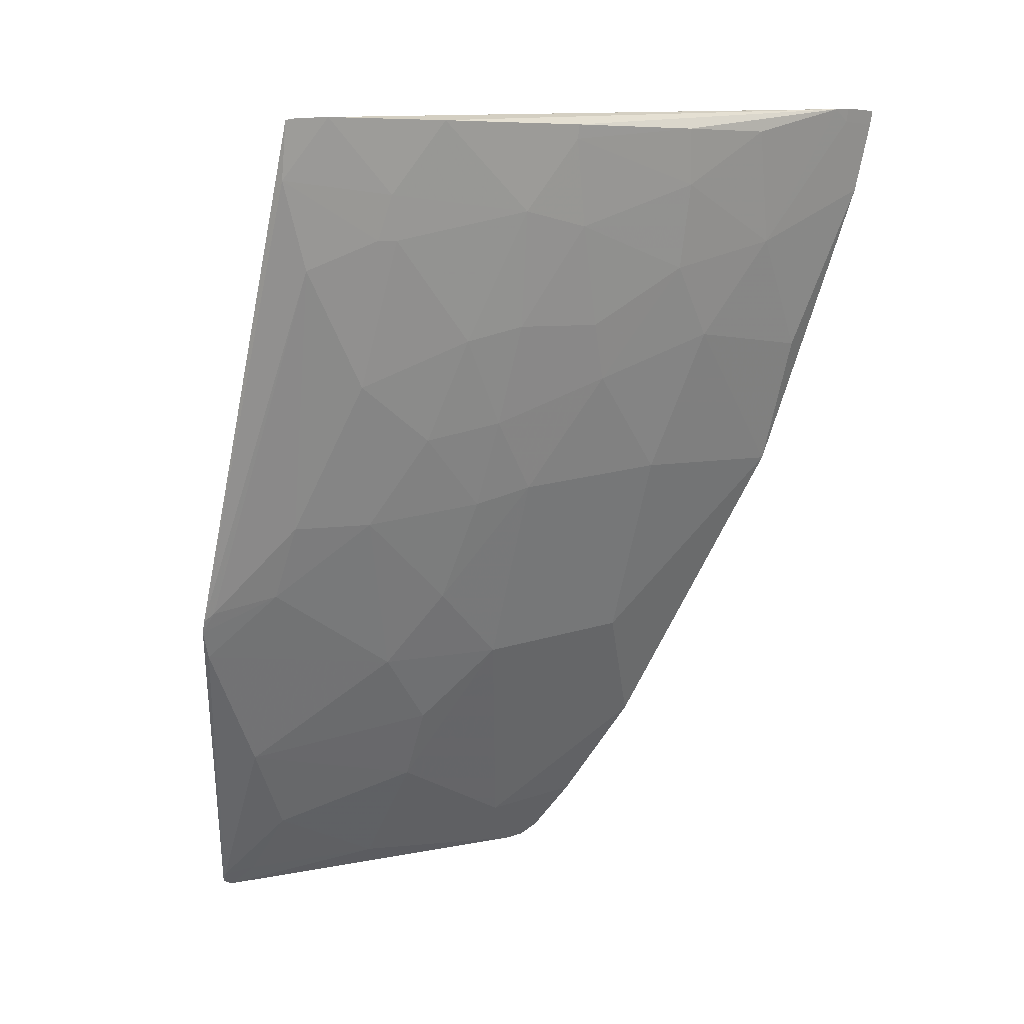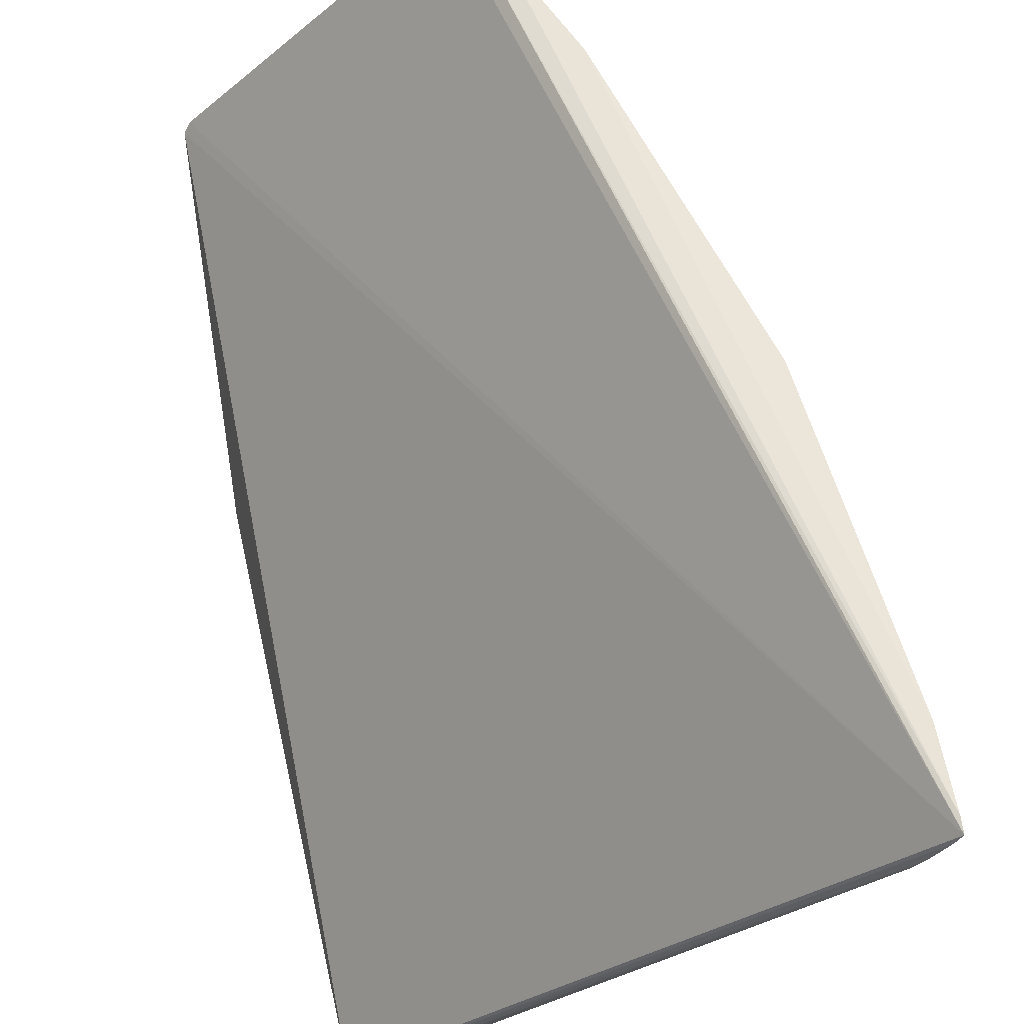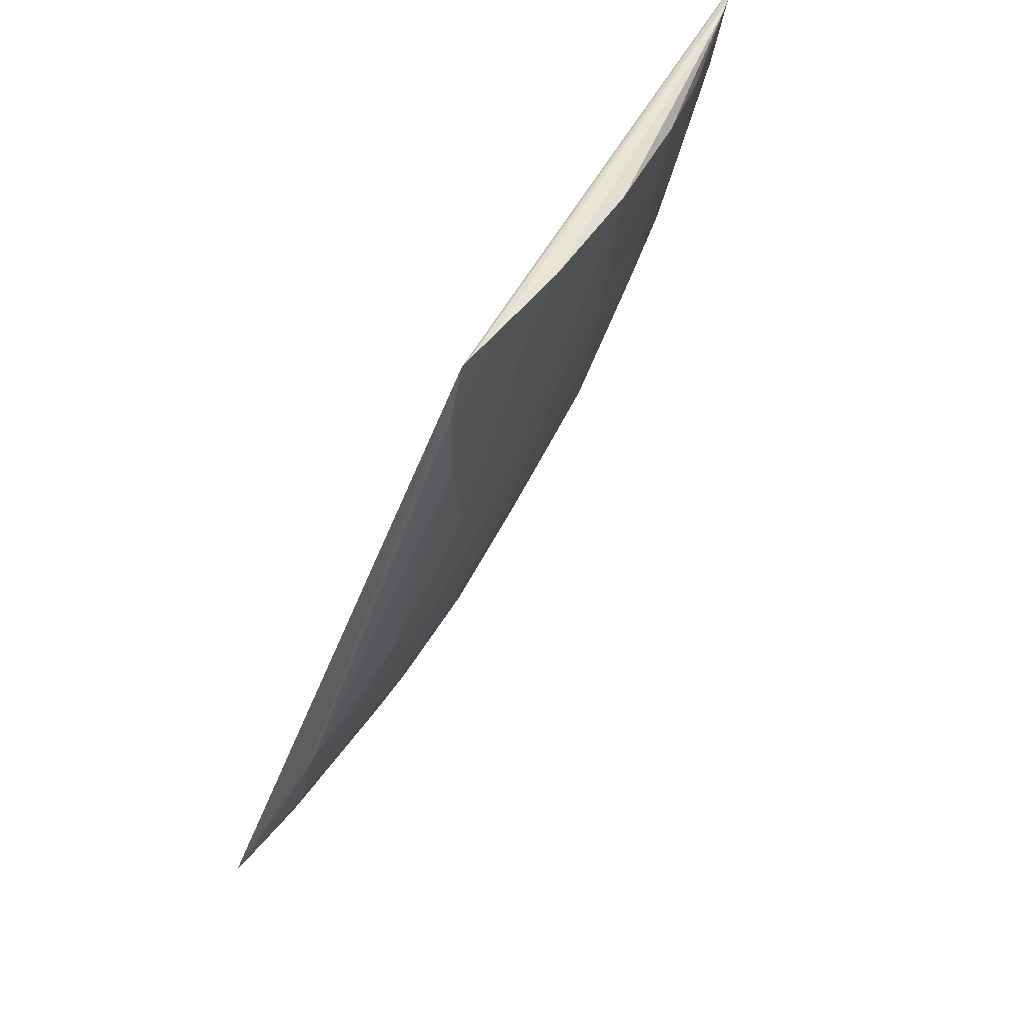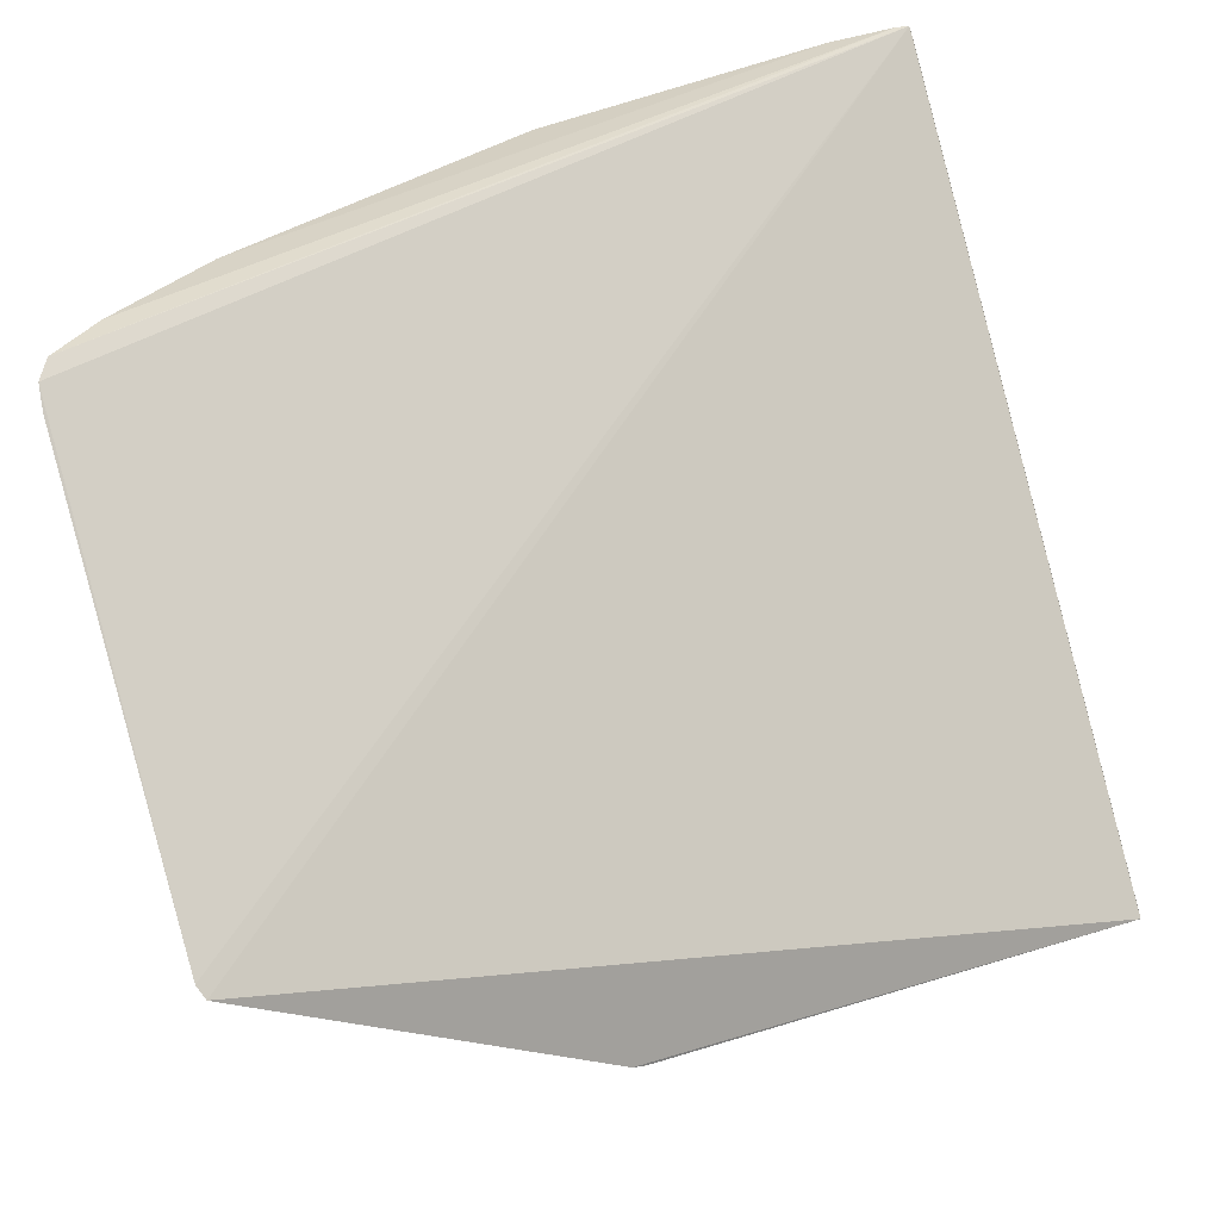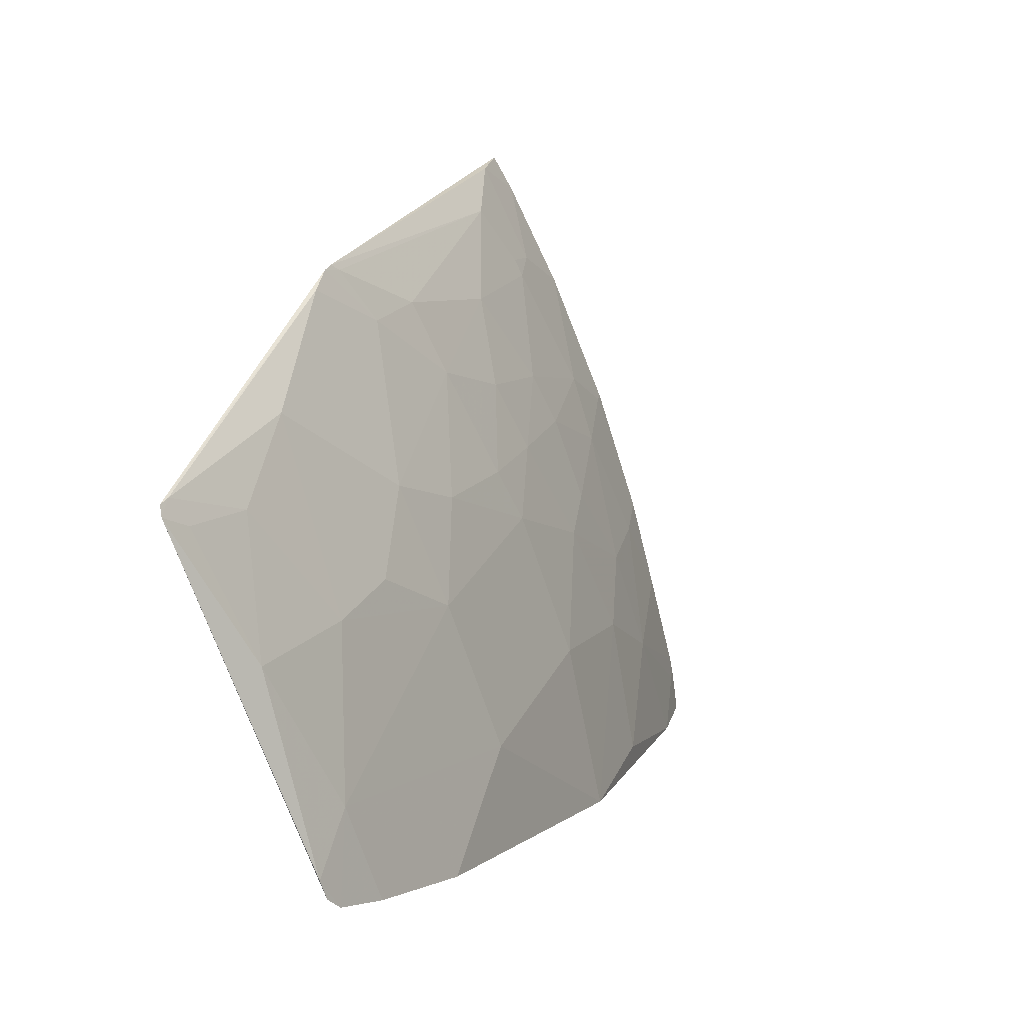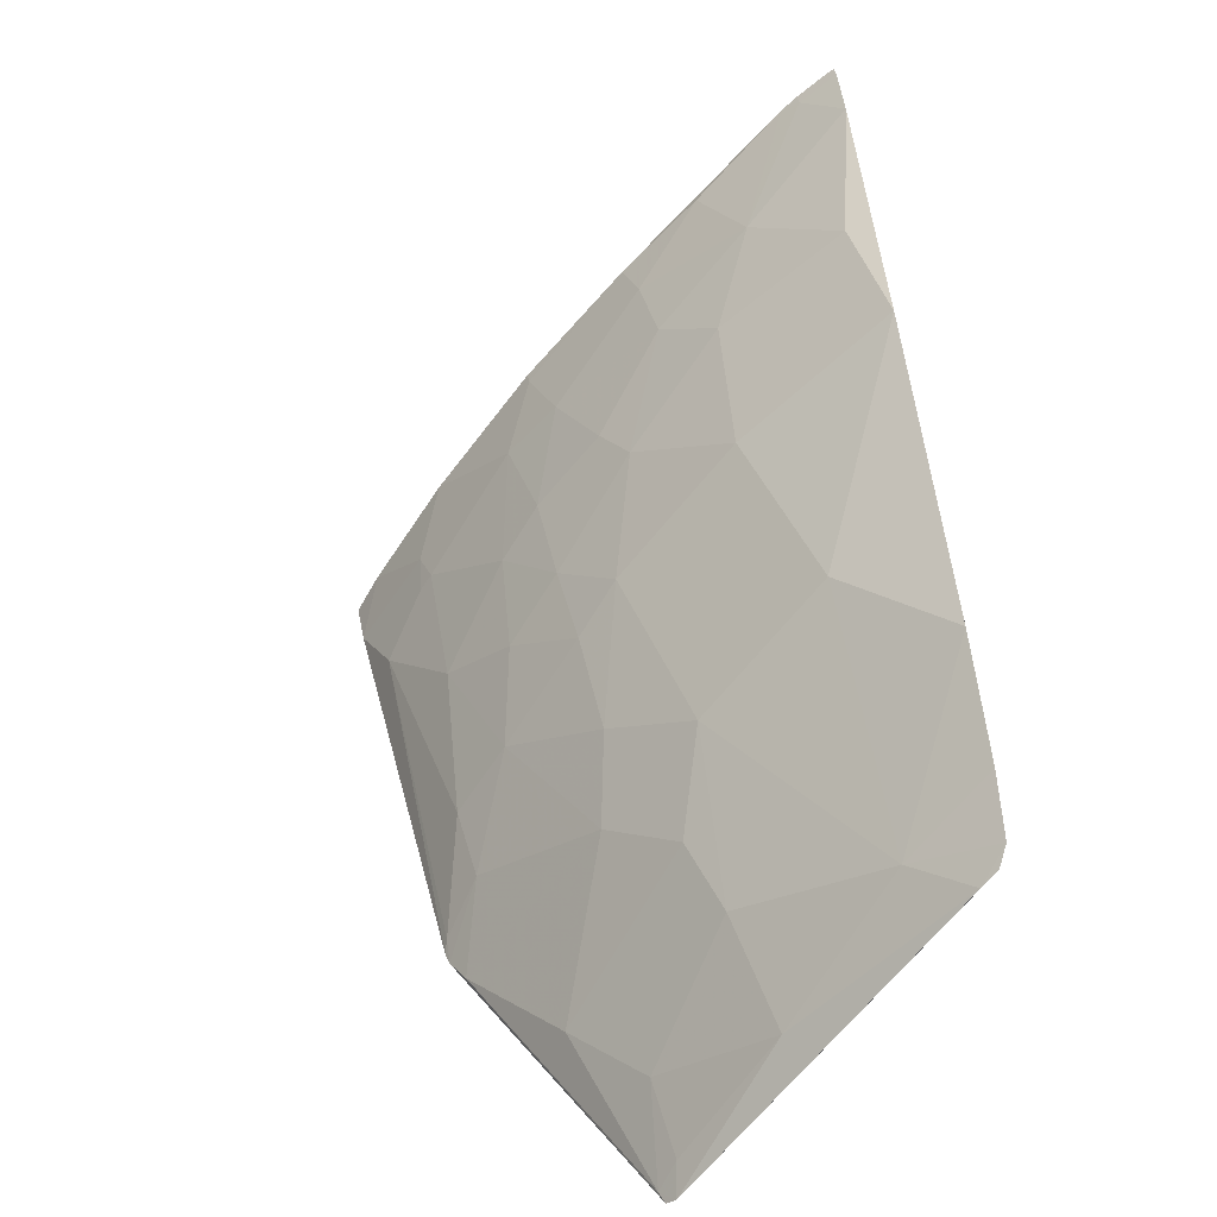
<metadata>
{"format":"obj","ext":"obj","renderer":"f3d","projection":"perspective","resolution":1024,"background":"white","views":[{"elev":6.9,"azim":-162.7,"up":"+Y"},{"elev":58.4,"azim":-177.6,"up":"+Z"},{"elev":37.3,"azim":164.0,"up":"+Y"},{"elev":26.4,"azim":64.5,"up":"+Z"},{"elev":-73.6,"azim":160.3,"up":"+Y"},{"elev":-65.2,"azim":-78.3,"up":"+Y"}]}
</metadata>
<code>
v -0.1367 0.1121 -0.06986
v -0.0878 0.04904 -0.09314
v -0.1027 0.1098 -0.1134
v -0.08819 0.04868 -0.09244
v -0.1134 0.08234 -0.0908
v -0.0928 0.07318 -0.1067
v -0.119 0.1101 -0.09636
v -0.1105 0.05312 -0.06969
v -0.1049 0.09085 -0.1047
v -0.09254 0.07227 -0.1064
v -0.1252 0.09409 -0.08122
v -0.1344 0.1121 -0.07411
v -0.1037 0.06305 -0.08864
v -0.1066 0.04878 -0.07059
v -0.1037 0.08017 -0.1005
v -0.1028 0.09941 -0.1102
v -0.1145 0.09511 -0.09622
v -0.1278 0.08318 -0.06971
v -0.1362 0.1122 -0.07073
v -0.1051 0.1101 -0.1114
v -0.1252 0.1059 -0.08659
v -0.09304 0.06096 -0.09826
v -0.1077 0.04962 -0.06991
v -0.09732 0.05024 -0.08438
v -0.09942 0.08018 -0.1047
v -0.108 0.08659 -0.09937
v -0.1069 0.07374 -0.09294
v -0.1022 0.1057 -0.1128
v -0.108 0.1015 -0.1059
v -0.1188 0.09085 -0.08869
v -0.1353 0.1057 -0.06972
v -0.1166 0.06946 -0.07693
v -0.1115 0.1101 -0.1049
v -0.1033 0.11 -0.1129
v -0.1254 0.1101 -0.0878
v -0.1187 0.1026 -0.0941
v -0.09244 0.07022 -0.1052
v -0.09304 0.0545 -0.09294
v -0.1365 0.1111 -0.06977
v -0.1058 0.05236 -0.07581
v -0.1057 0.04864 -0.07179
v -0.09732 0.07483 -0.1036
v -0.09351 0.07379 -0.1065
v -0.1102 0.08125 -0.09401
v -0.1113 0.09409 -0.09943
v -0.1123 0.08767 -0.09513
v -0.1027 0.0684 -0.09399
v -0.107 0.1015 -0.1069
v -0.1241 0.09944 -0.08549
v -0.1209 0.08339 -0.08124
v -0.1158 0.0607 -0.06963
v -0.1305 0.09301 -0.07159
v -0.135 0.1112 -0.07273
v -0.1295 0.1015 -0.07806
v -0.109 0.06841 -0.08651
v -0.1081 0.1048 -0.1069
v -0.1352 0.1122 -0.07283
v -0.1297 0.1101 -0.08139
v -0.1188 0.09511 -0.09086
v -0.1156 0.1037 -0.09839
v -0.1188 0.109 -0.09623
v -0.08814 0.04979 -0.09351
v -0.08997 0.05009 -0.09203
v -0.1016 0.05769 -0.08655
f 1 2 3
f 2 1 4
f 10 6 3
f 10 3 2
f 14 4 1
f 19 1 3
f 23 14 1
f 25 15 9
f 25 9 16
f 26 9 15
f 28 3 6
f 28 6 16
f 28 20 3
f 33 7 12
f 33 12 20
f 34 19 3
f 34 3 20
f 35 12 7
f 37 10 2
f 39 23 1
f 39 8 23
f 39 31 8
f 39 1 19
f 40 23 8
f 41 24 4
f 41 4 14
f 41 40 24
f 41 14 23
f 41 23 40
f 42 10 37
f 42 15 25
f 43 25 16
f 43 16 6
f 43 42 25
f 43 6 10
f 43 10 42
f 44 26 15
f 44 27 5
f 44 15 27
f 45 9 26
f 45 29 9
f 46 45 26
f 46 17 45
f 46 30 17
f 46 5 30
f 46 44 5
f 46 26 44
f 47 22 13
f 47 27 15
f 47 15 42
f 47 42 37
f 47 37 22
f 48 28 16
f 48 16 9
f 48 9 29
f 49 30 11
f 49 21 36
f 50 18 11
f 50 11 30
f 50 32 18
f 50 30 5
f 51 31 18
f 51 8 31
f 51 18 32
f 51 40 8
f 51 32 40
f 52 11 18
f 52 18 31
f 53 39 19
f 53 31 39
f 54 21 49
f 54 49 11
f 54 52 31
f 54 11 52
f 54 53 12
f 54 31 53
f 55 40 32
f 55 47 13
f 55 27 47
f 55 5 27
f 55 50 5
f 55 32 50
f 56 33 20
f 56 48 29
f 56 20 28
f 56 28 48
f 57 34 20
f 57 20 12
f 57 19 34
f 57 53 19
f 57 12 53
f 58 35 21
f 58 12 35
f 58 54 12
f 58 21 54
f 59 36 17
f 59 17 30
f 59 49 36
f 59 30 49
f 60 17 36
f 60 45 17
f 60 29 45
f 60 56 29
f 60 33 56
f 60 7 33
f 61 35 7
f 61 60 36
f 61 7 60
f 61 36 21
f 61 21 35
f 62 37 2
f 62 22 37
f 62 38 22
f 62 2 4
f 63 4 24
f 63 24 38
f 63 62 4
f 63 38 62
f 64 38 24
f 64 13 22
f 64 22 38
f 64 24 40
f 64 55 13
f 64 40 55

</code>
